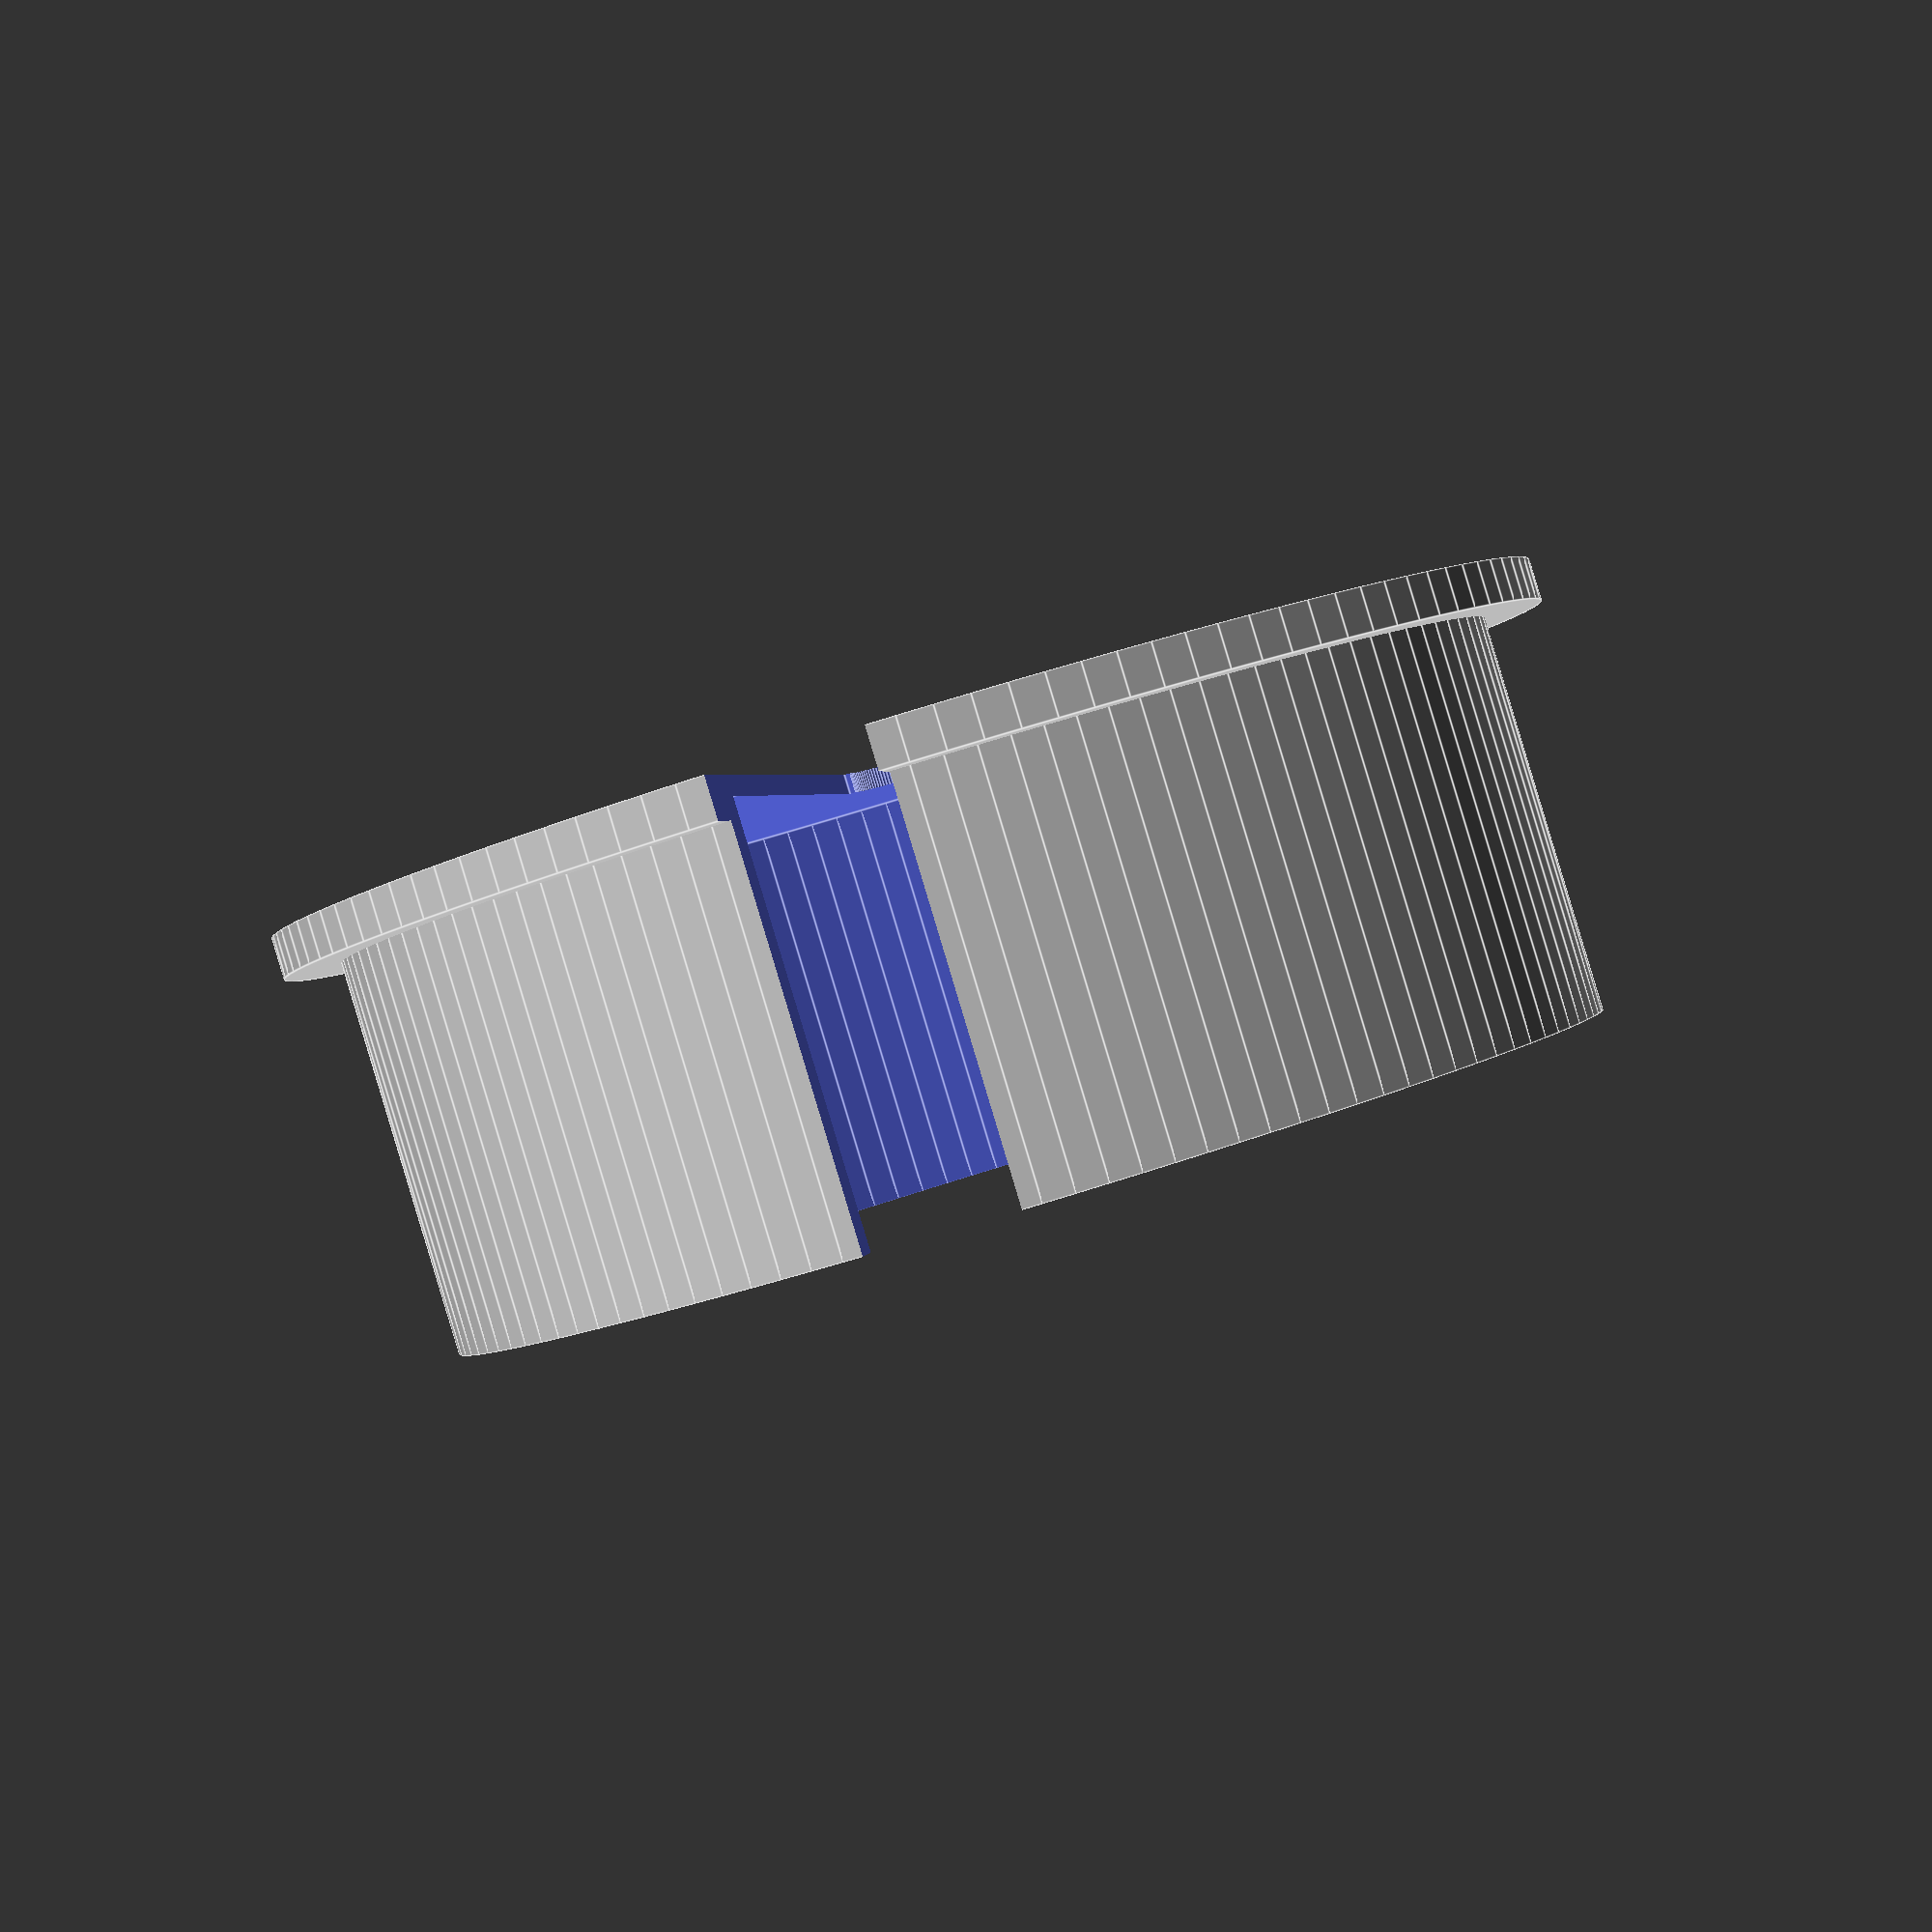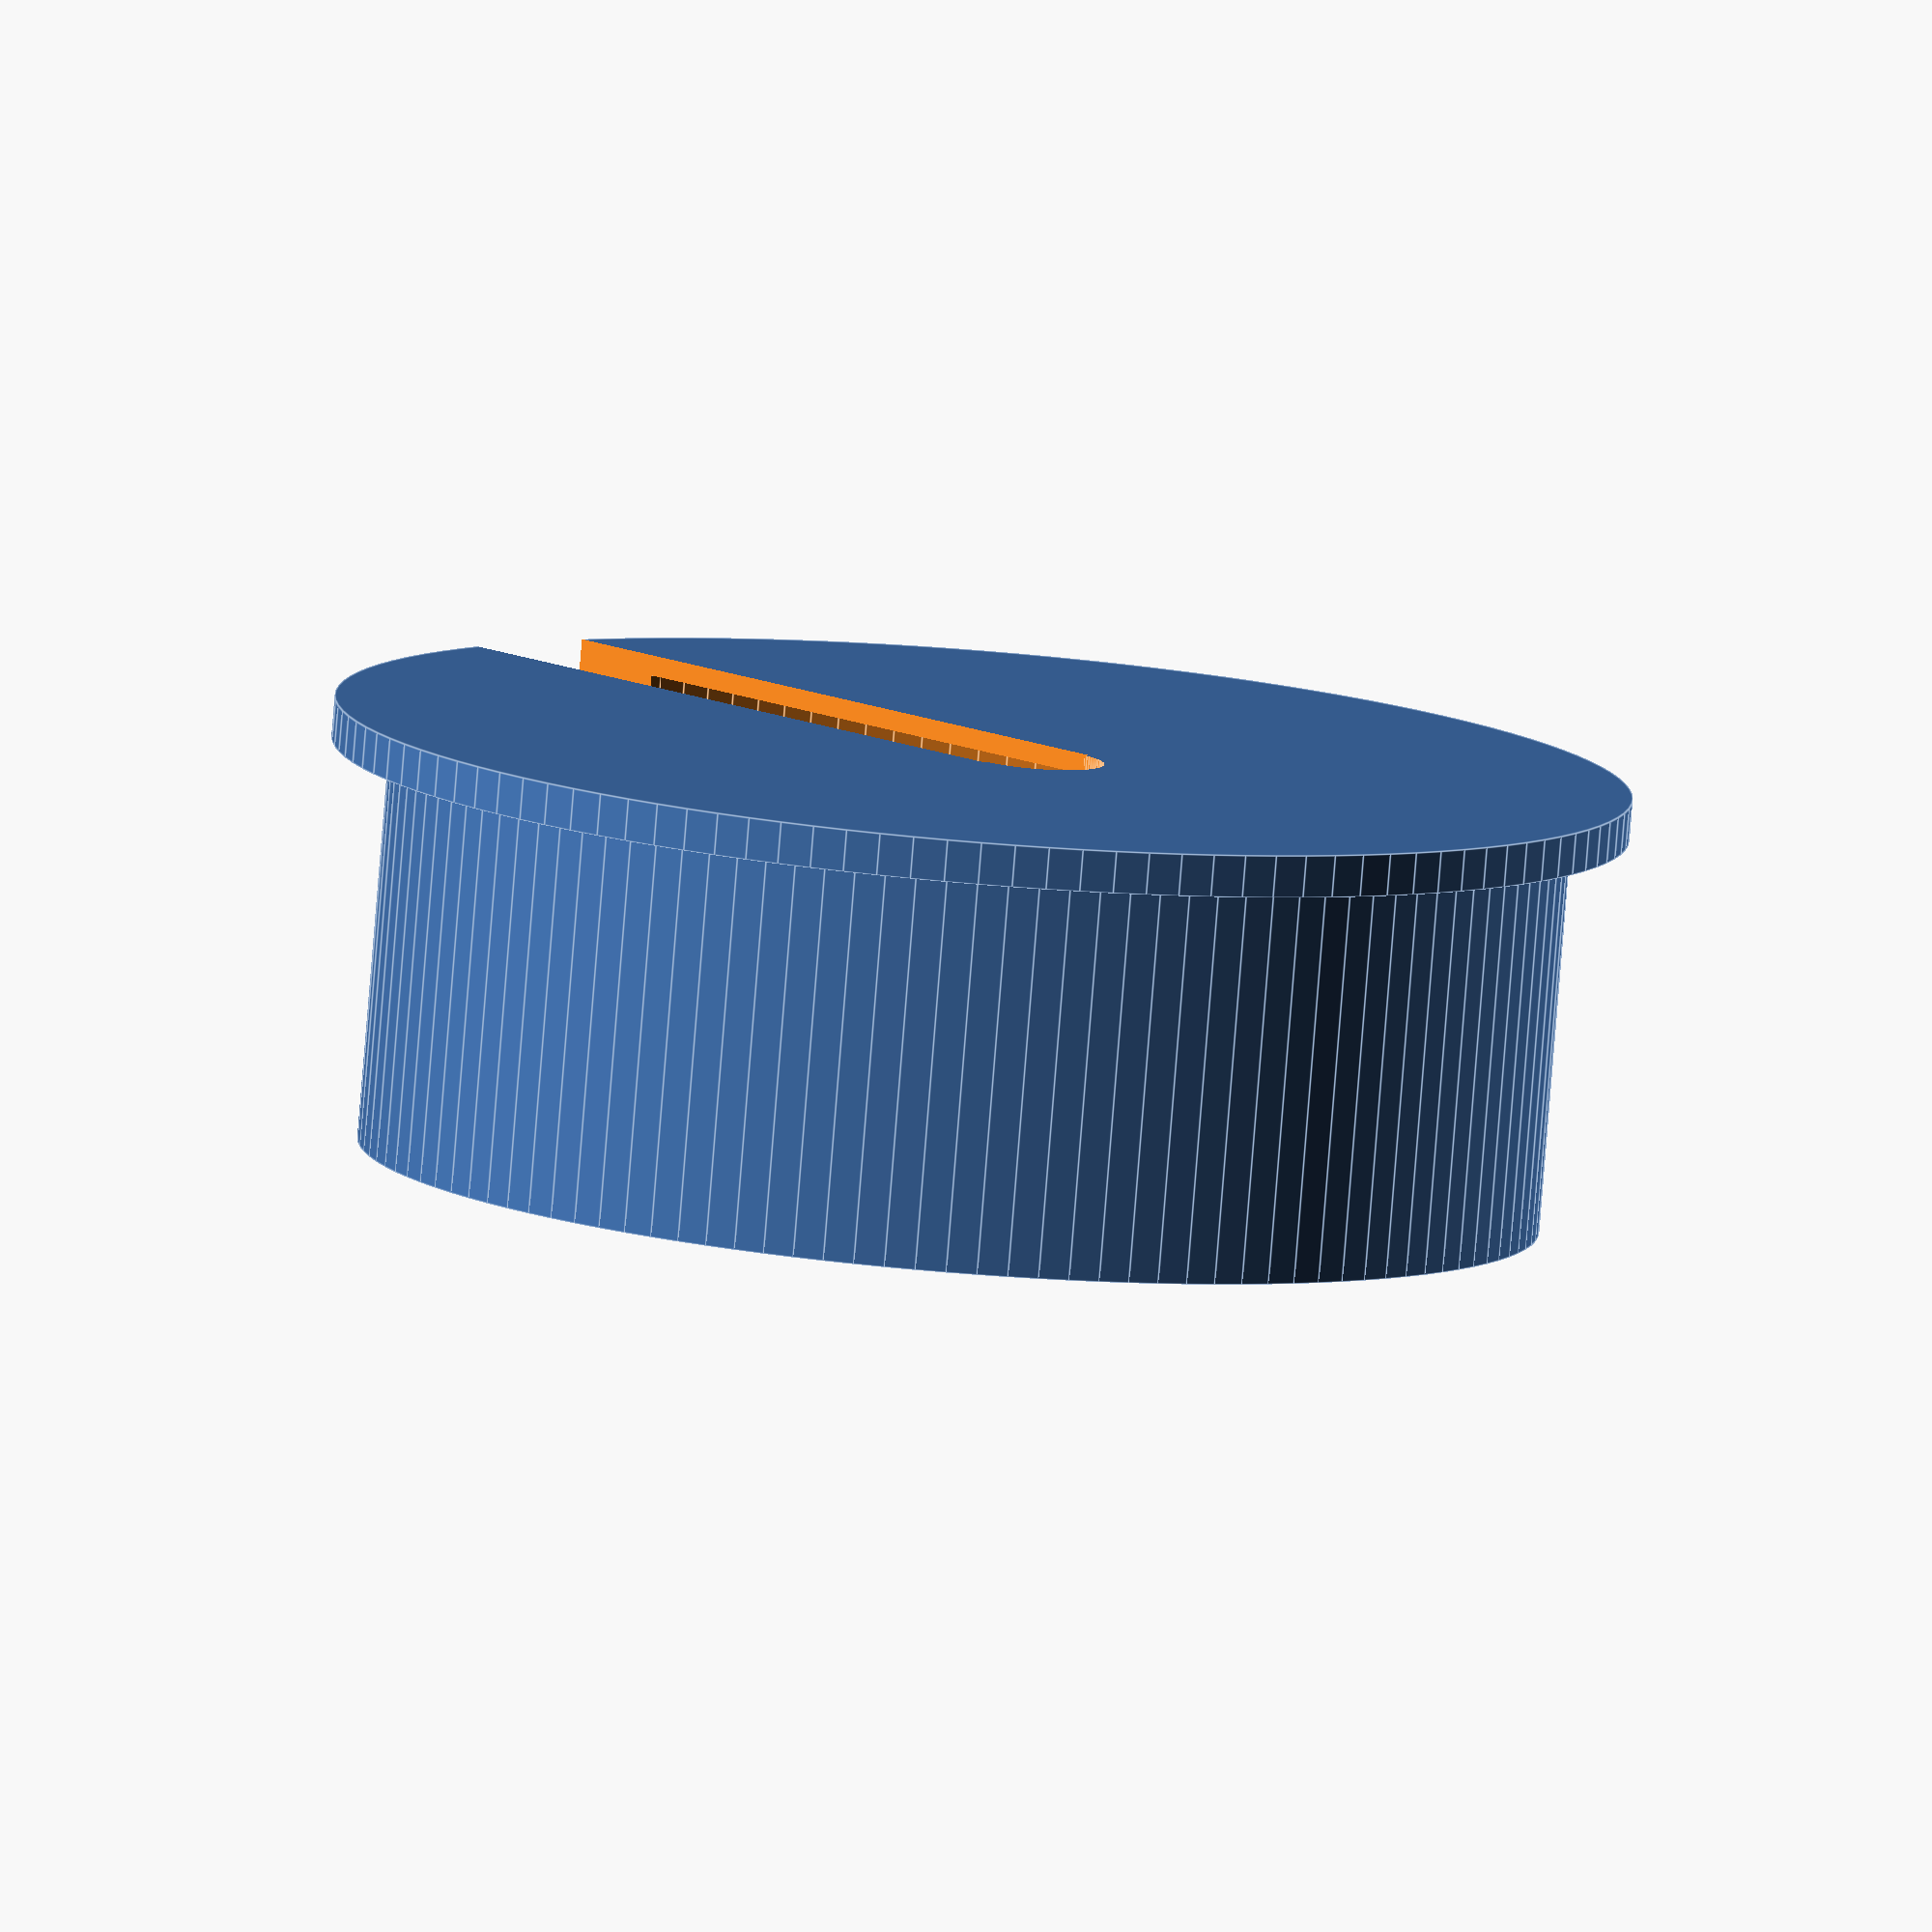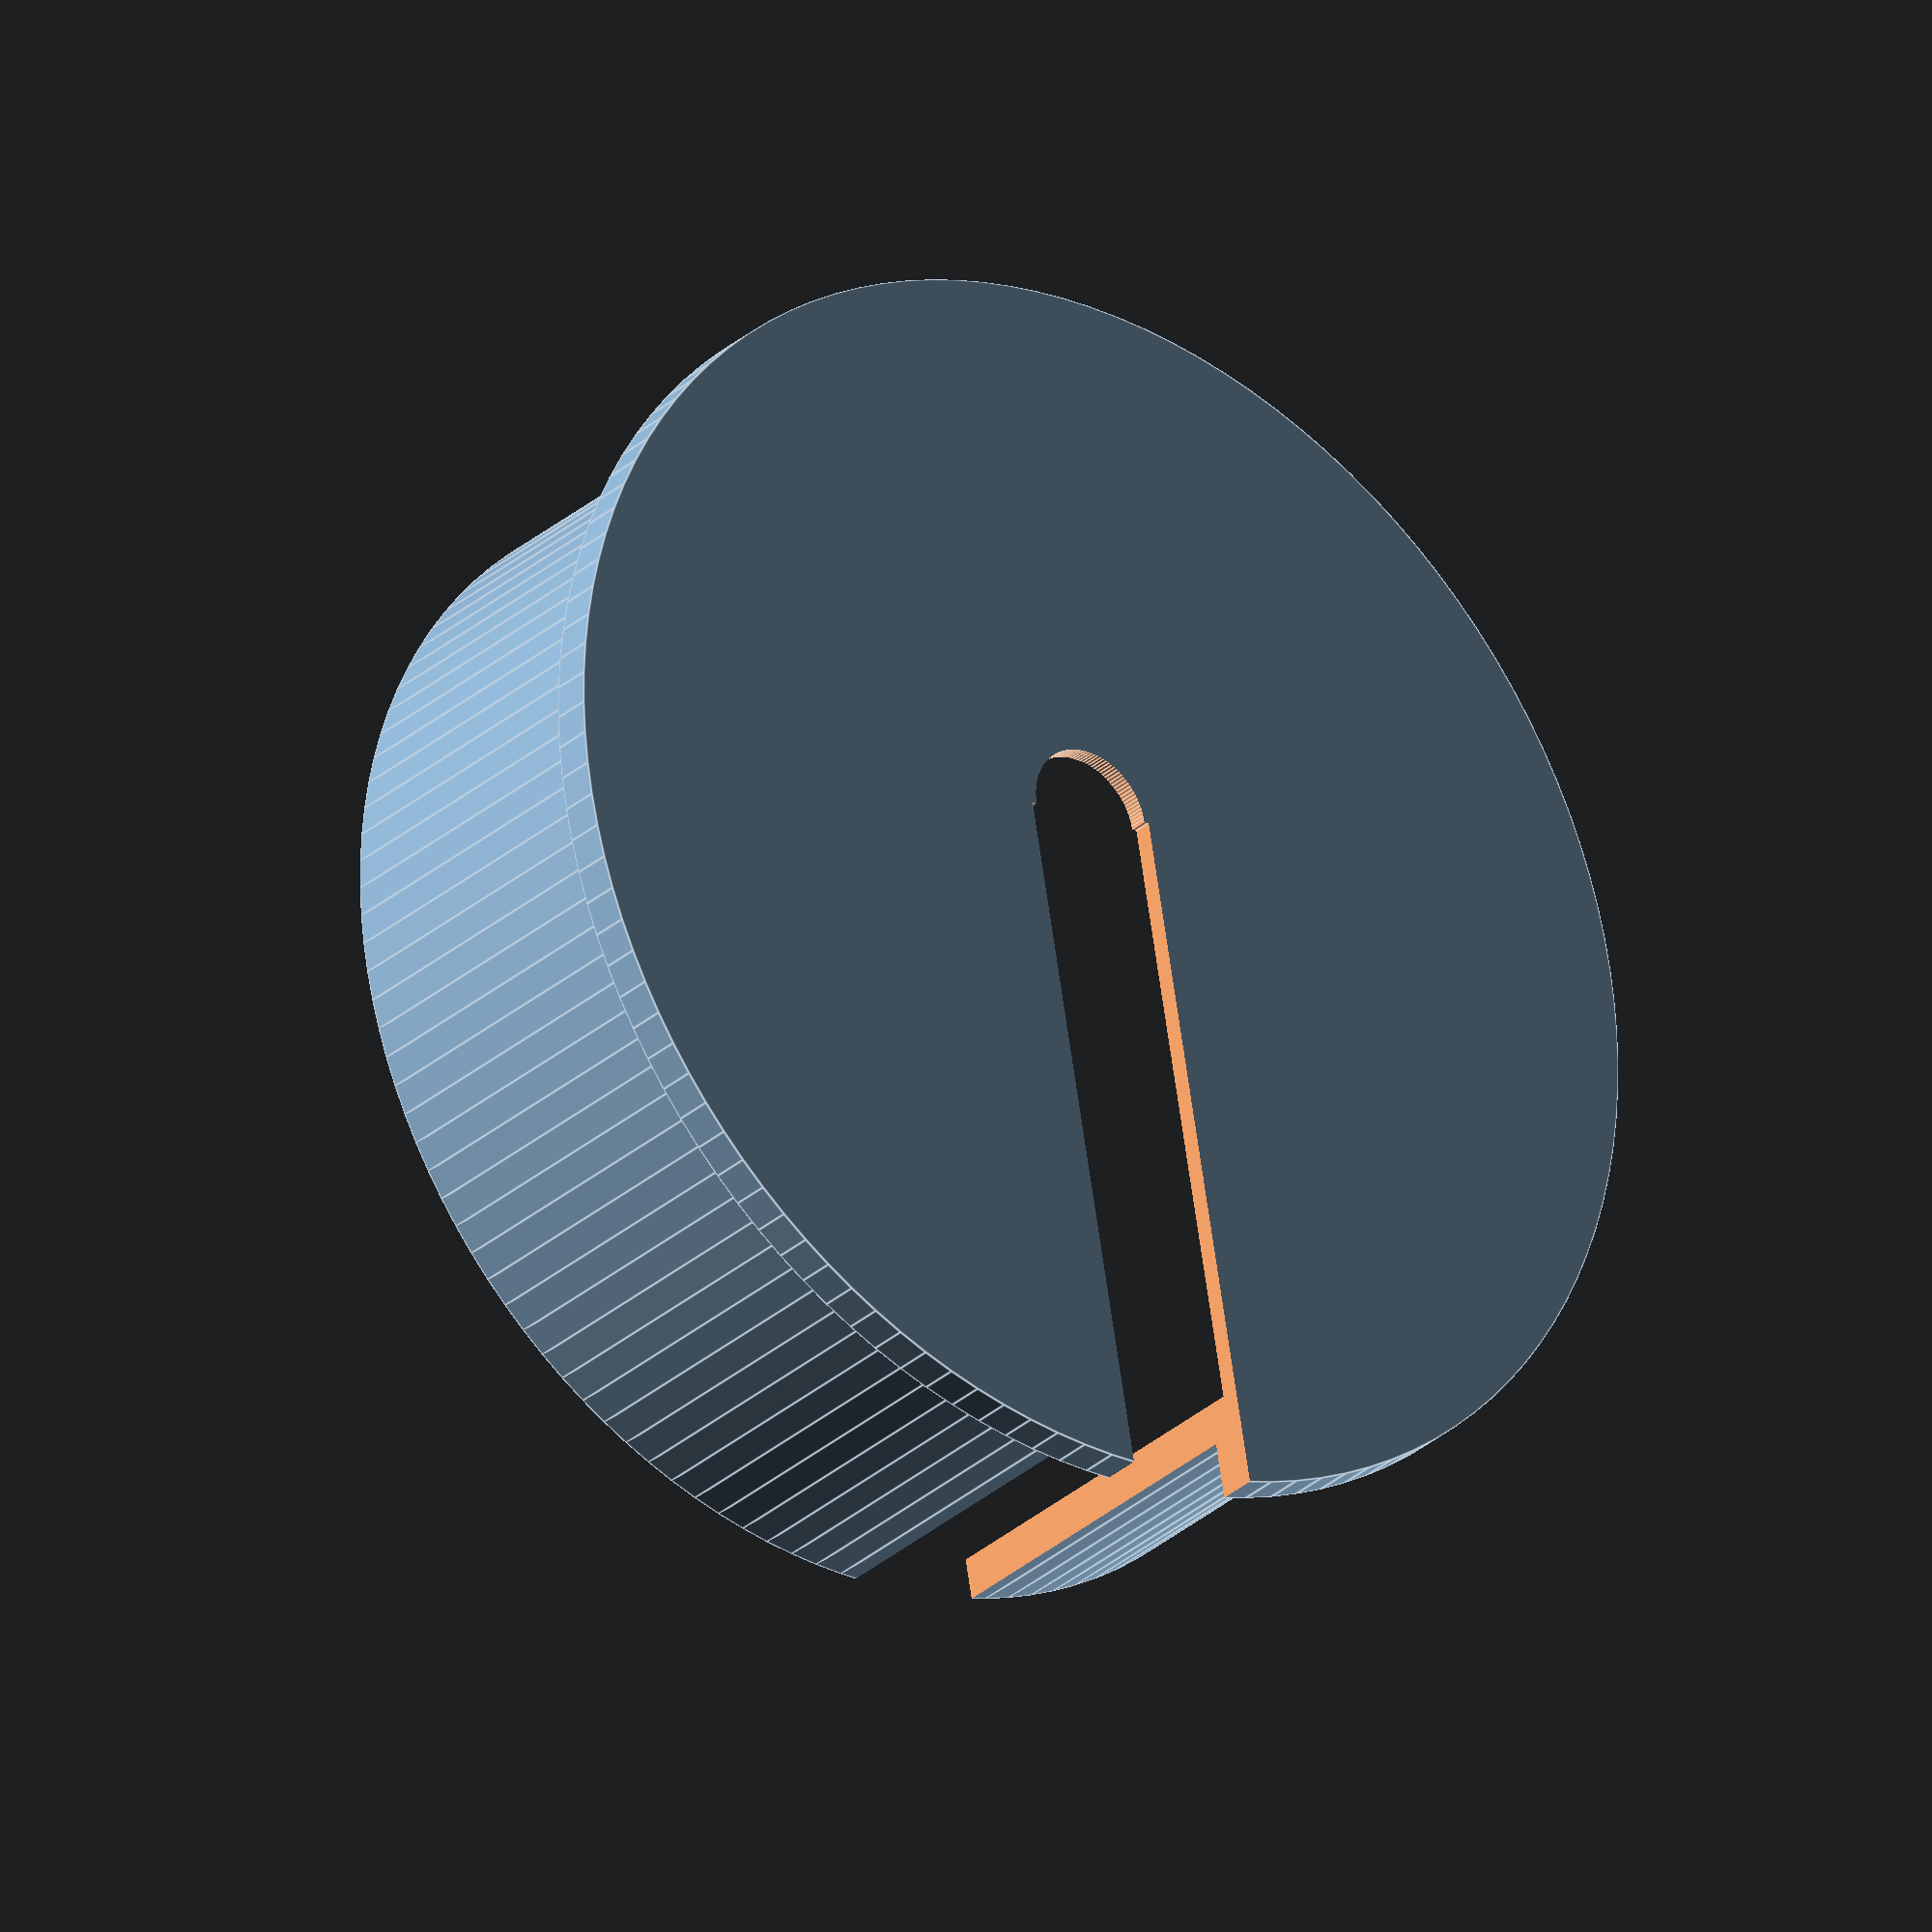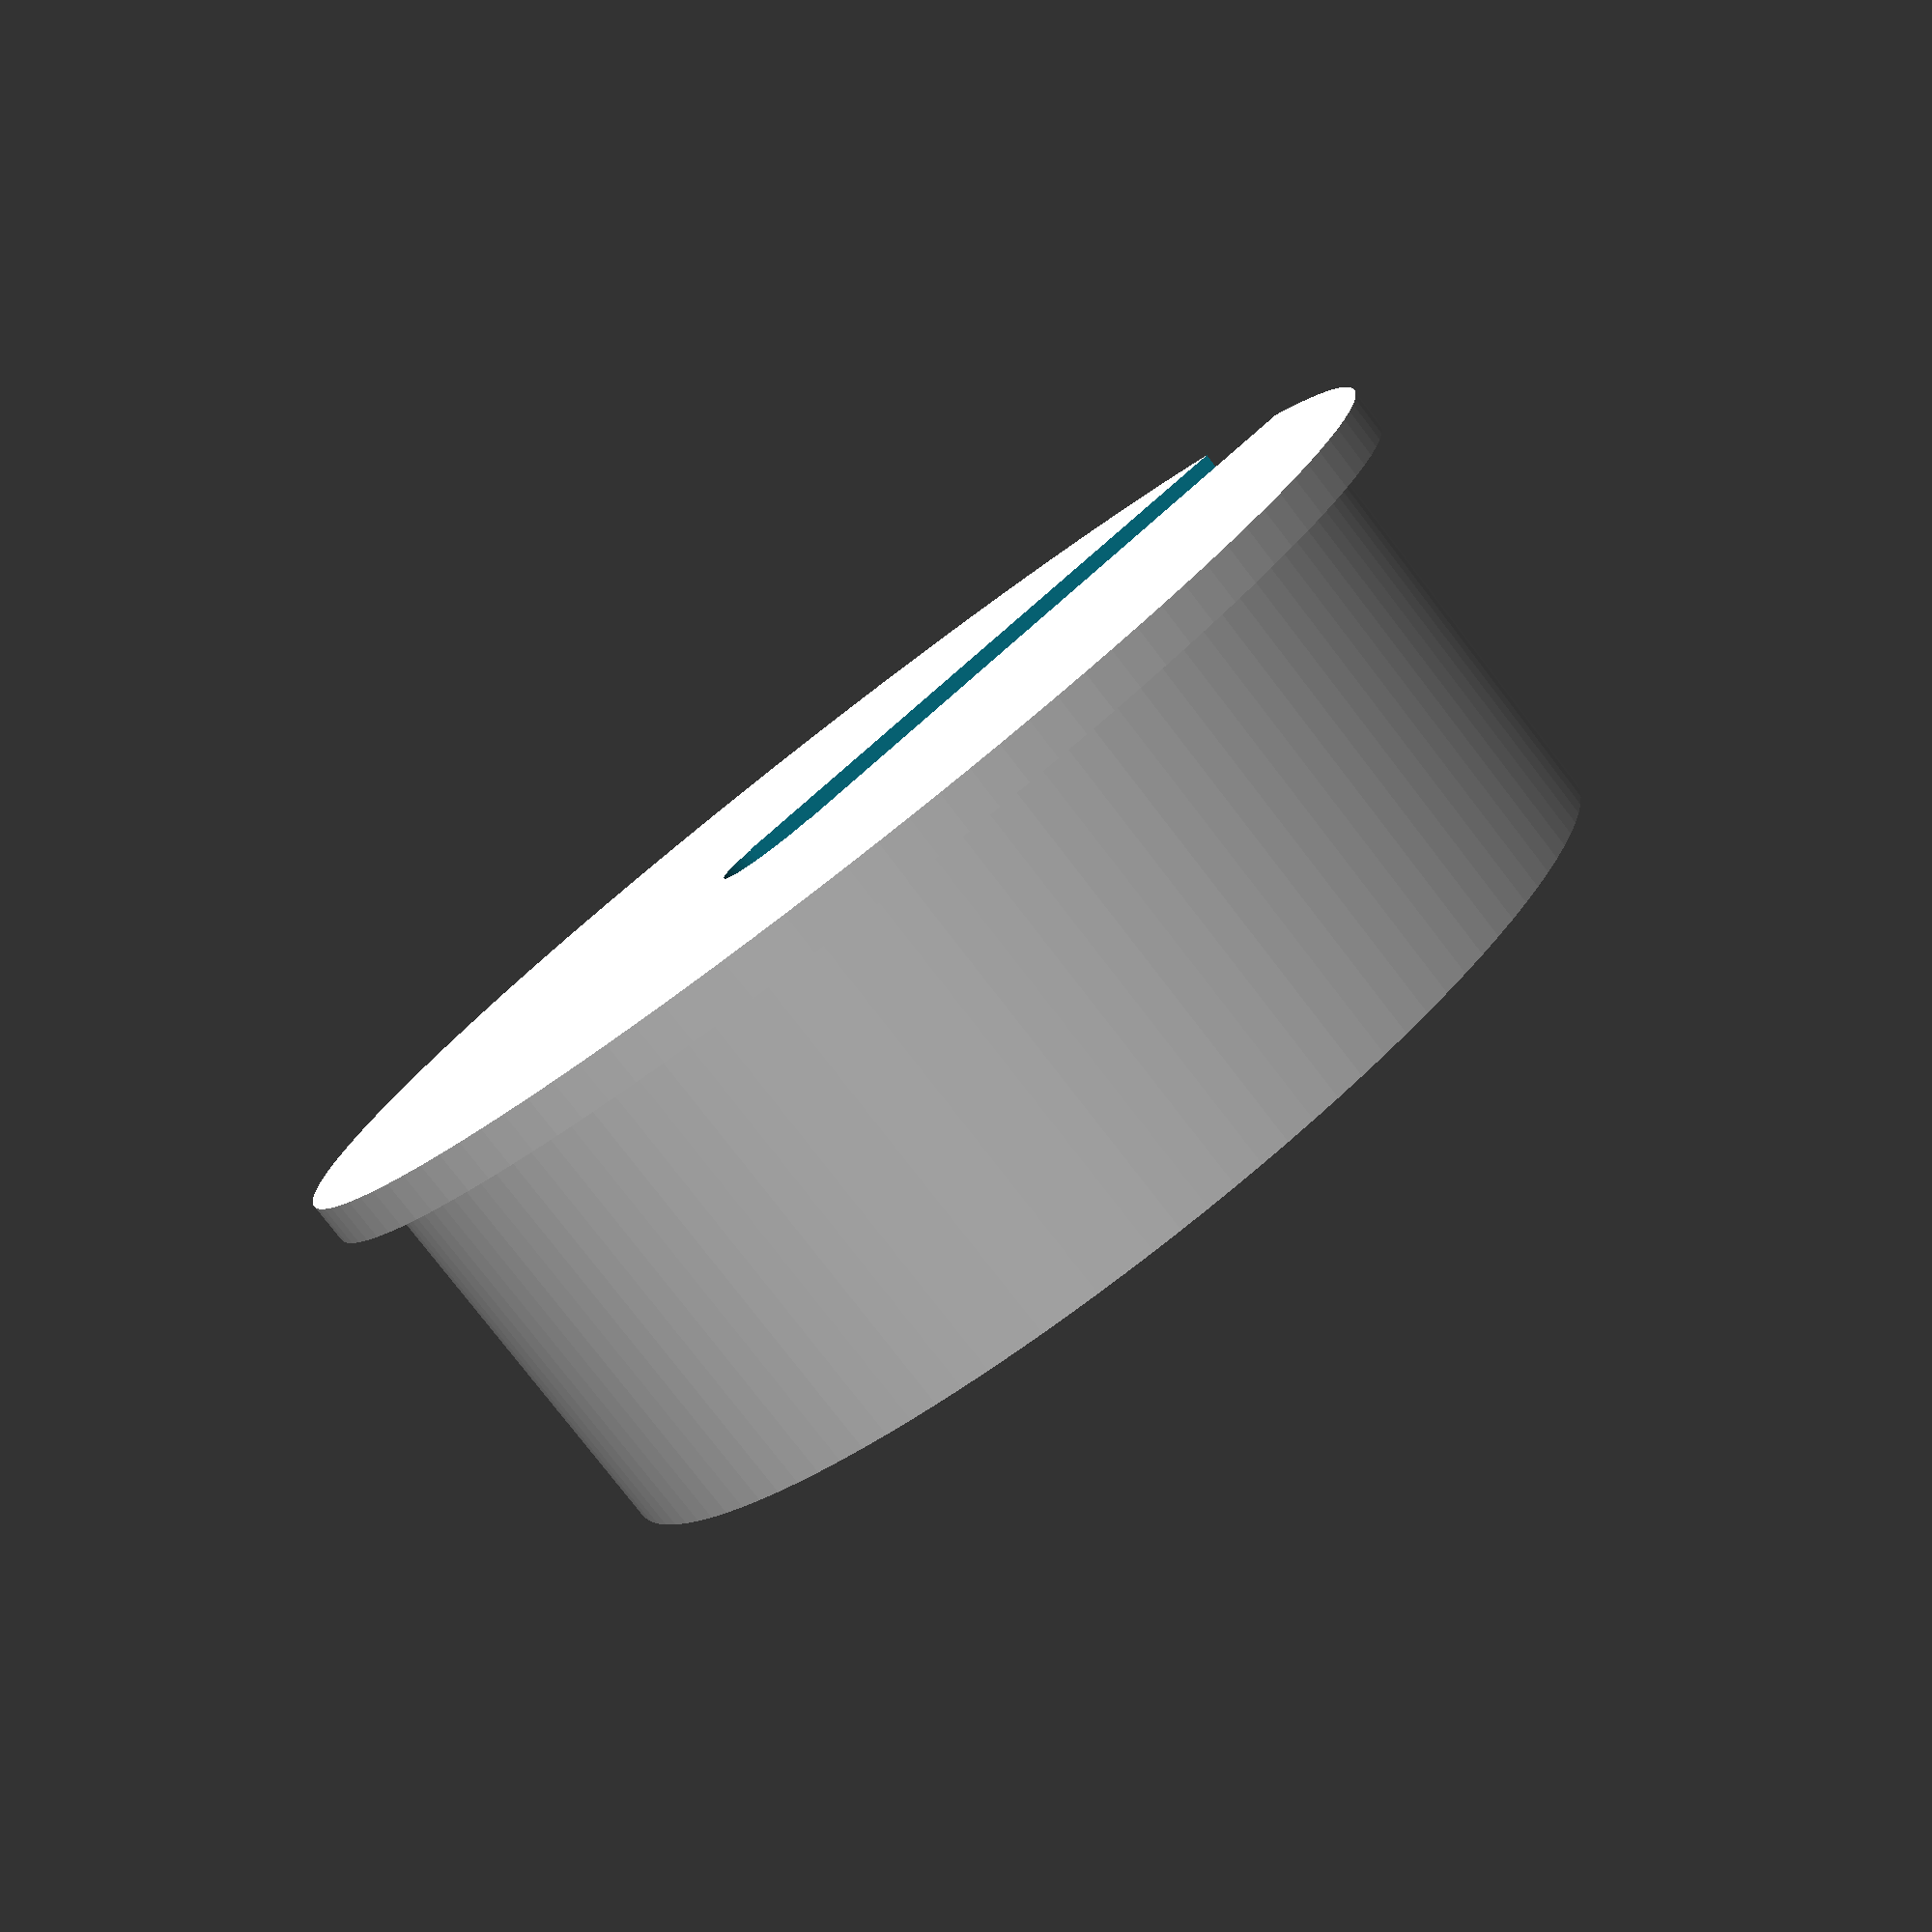
<openscad>
$fn= 120;
R_CORE = 28.0;
H_CORE= 20.0;
module rounded_cylinder(r,h,n) {
  rotate_extrude(convexity=1) {
    offset(r=n) offset(delta=-n) square([r,h]);
    square([n,h]);
  }
}

module plug () {
    // translate([0,0,6])rounded_cylinder(r=15,h=2.1,n=1);
    translate([0,0,H_CORE / 2]) cylinder(r=R_CORE + 2.75, h=2, center=true);
    cylinder(r=R_CORE, h=H_CORE, center=true);
}

difference(){
    plug();
    cylinder(r=R_CORE -2, h=H_CORE + 0.1, center=true);
    translate([-3.5,0,0])cylinder(r=3.25, h=H_CORE * 2.0, center=true);
    translate([-3.5,-3.5,- H_CORE ])cube([40,7,H_CORE * 2.0]);
}
</openscad>
<views>
elev=90.3 azim=98.7 roll=16.8 proj=p view=edges
elev=261.5 azim=45.2 roll=184.6 proj=o view=edges
elev=28.9 azim=79.8 roll=322.6 proj=o view=edges
elev=260.0 azim=146.3 roll=142.3 proj=p view=solid
</views>
